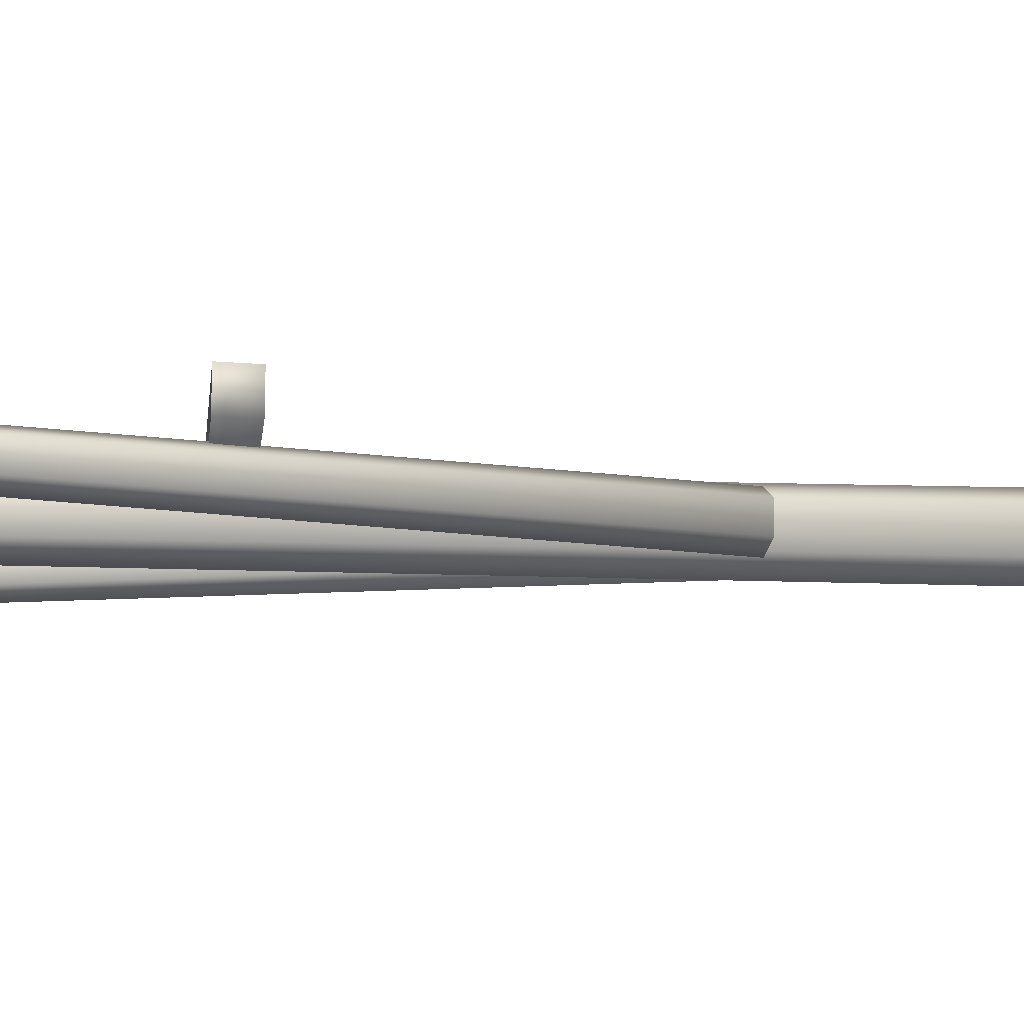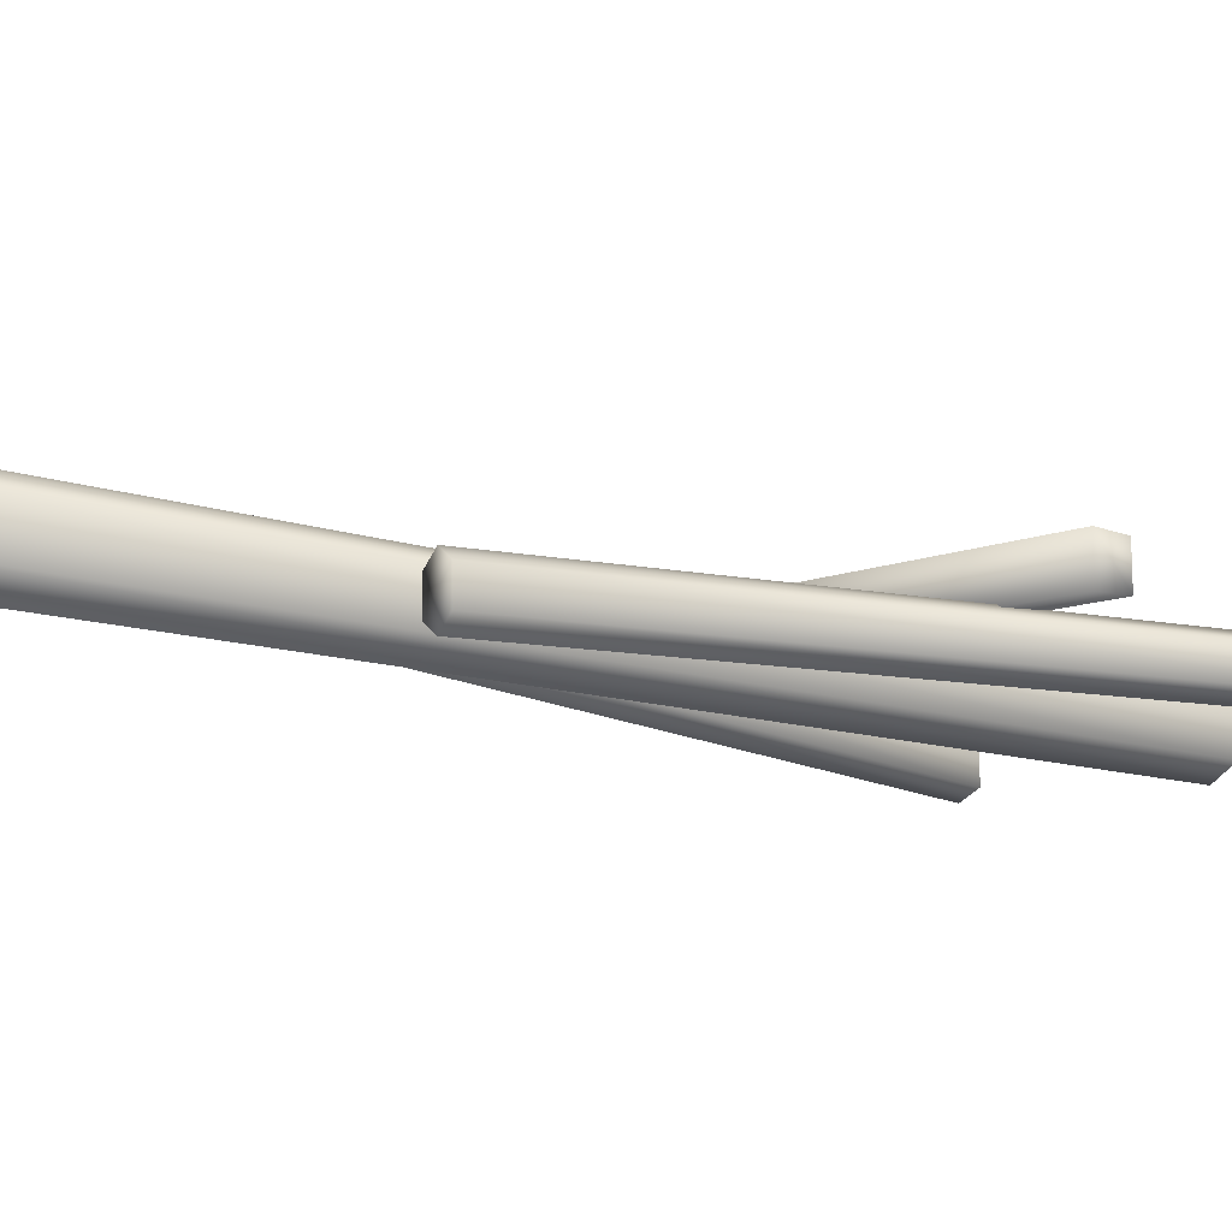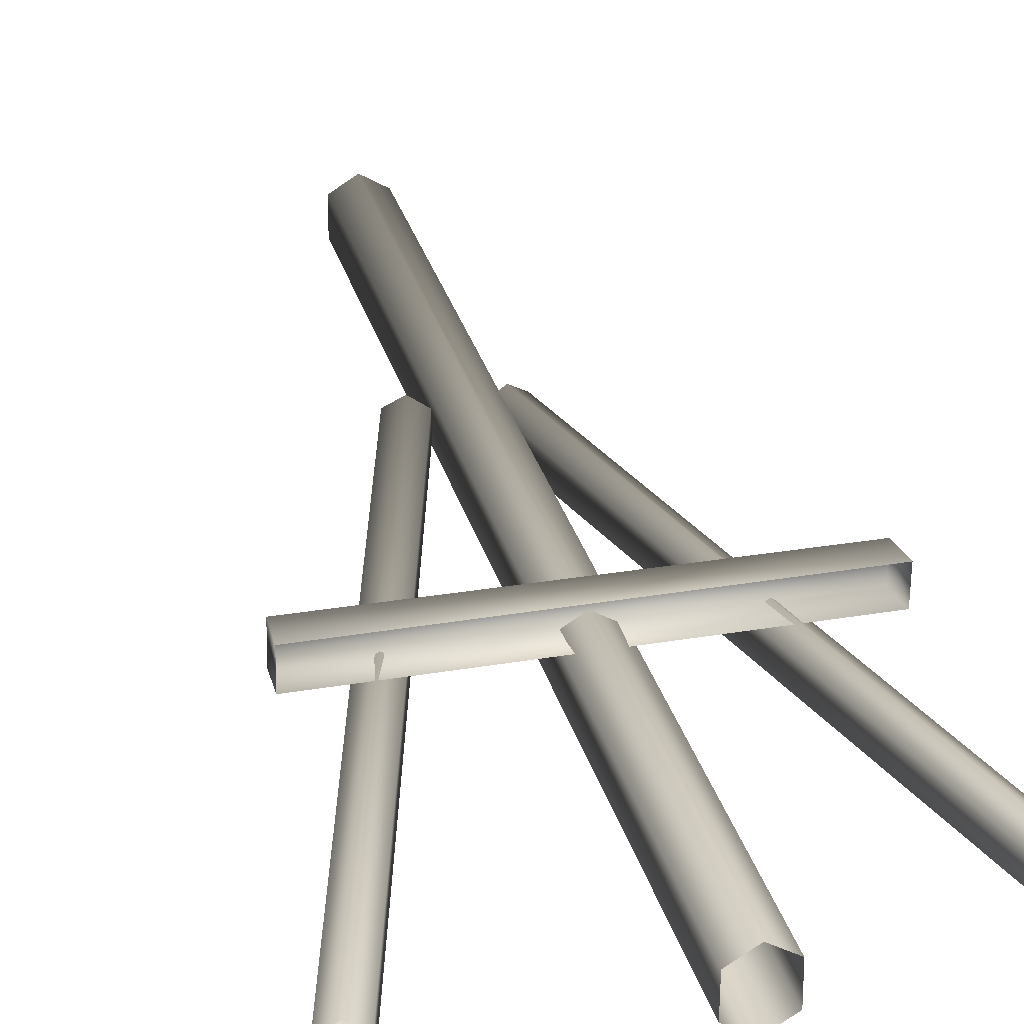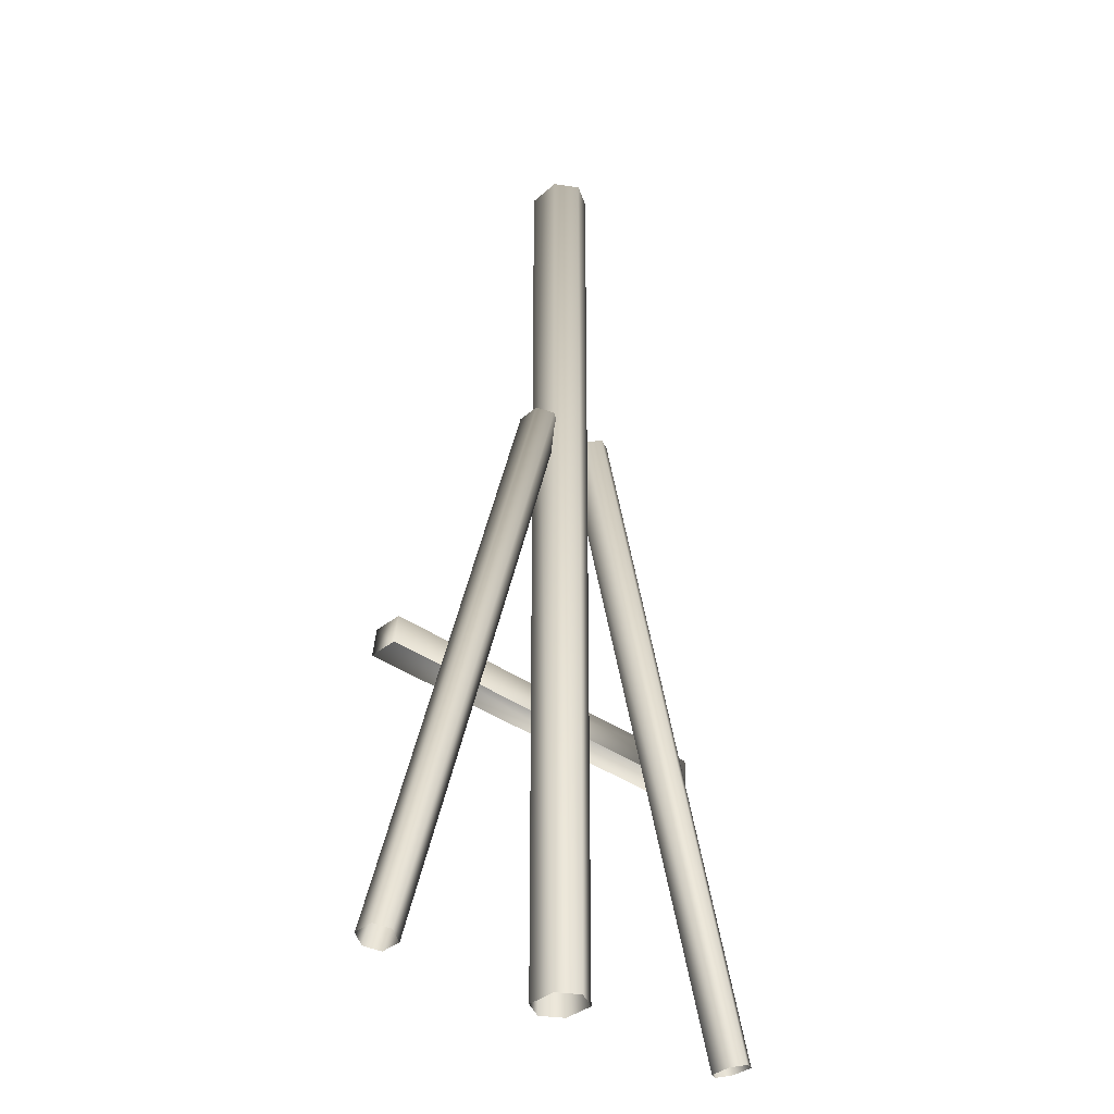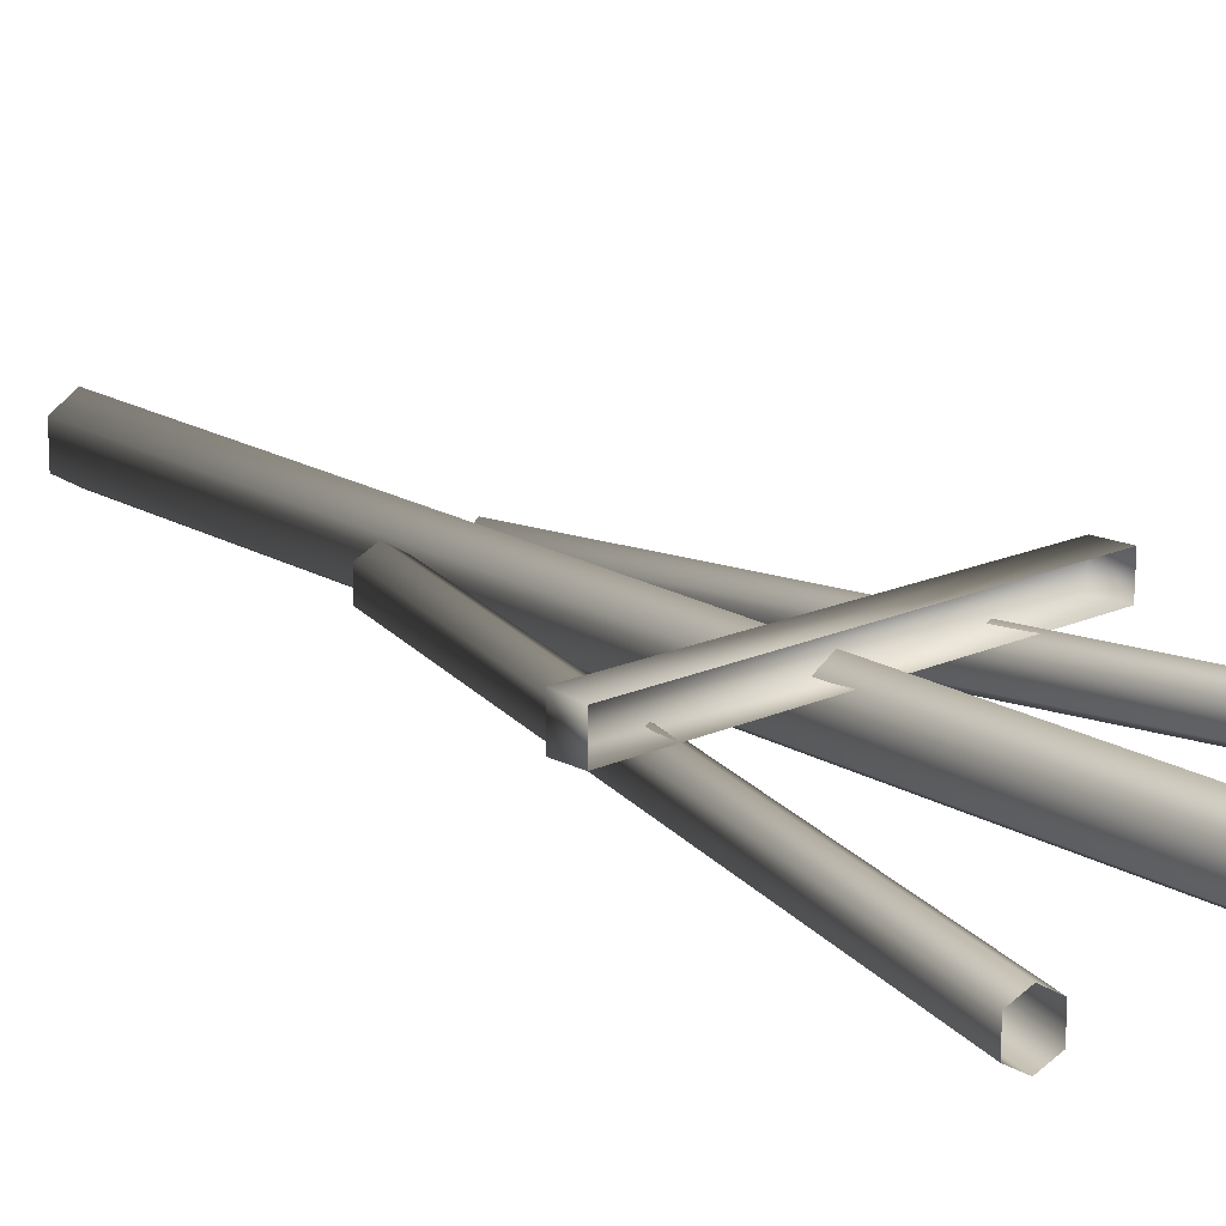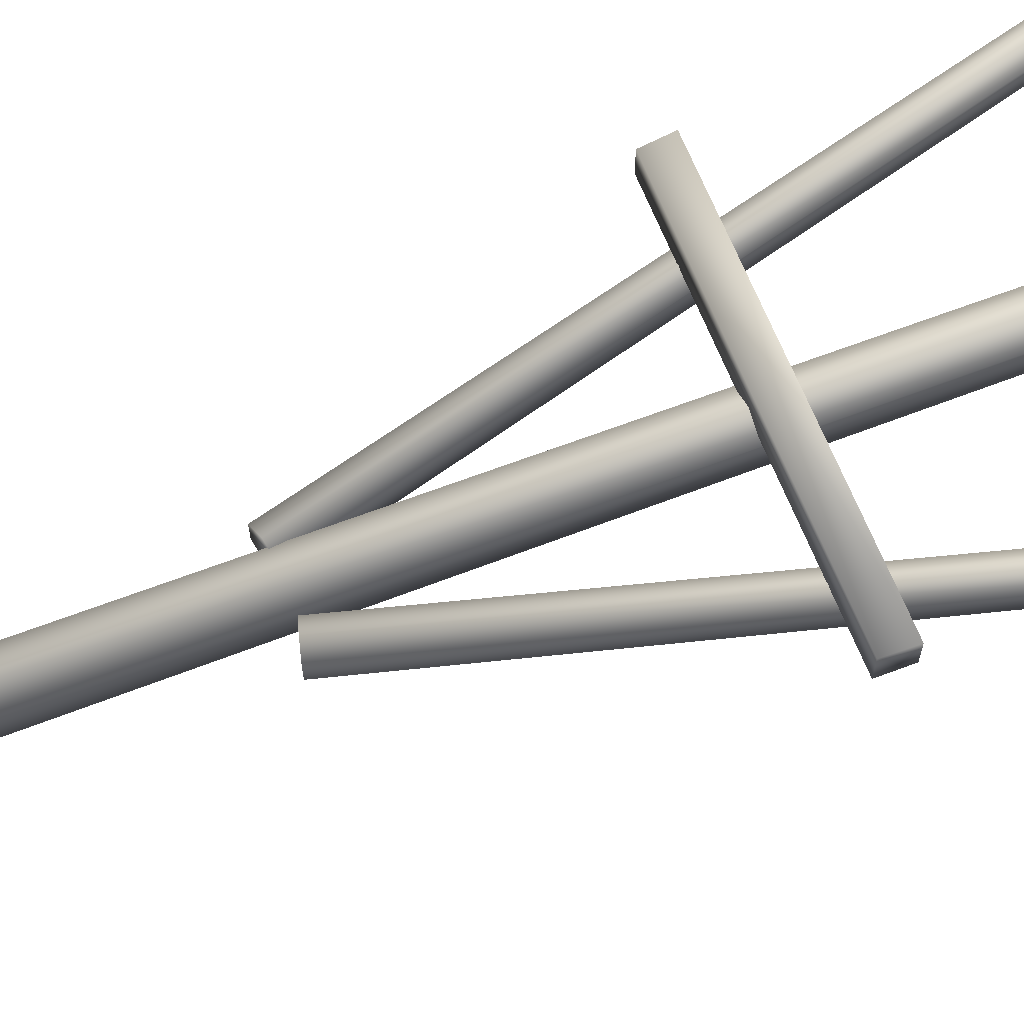
<metadata>
{"format":"obj","ext":"obj","renderer":"f3d","projection":"perspective","resolution":1024,"background":"white","views":[{"elev":-12.5,"azim":85.0,"up":"+Z"},{"elev":-10.3,"azim":-133.5,"up":"+Z"},{"elev":28.6,"azim":-13.9,"up":"+Z"},{"elev":-36.5,"azim":138.1,"up":"+Y"},{"elev":17.9,"azim":-41.0,"up":"+Z"},{"elev":67.4,"azim":-110.8,"up":"+Z"}]}
</metadata>
<code>
g febg_tropical_002_ signaturepole_01
v -0.1002 5.702 0.0385
v -0.08951 -2.98e-06 0.03166
v -0.09091 -2.98e-06 -0.1555
v -0.1017 5.702 -0.1665
v -0.1017 5.702 -0.1665
v 0.03482 -2.98e-06 -0.2302
v 0.03482 5.702 -0.2486
v 0.1713 5.702 -0.1665
v 0.1605 -2.98e-06 -0.1555
v 0.1698 5.702 0.0385
v 0.1591 -2.98e-06 0.03166
v 0.03482 5.702 -0.06504
v 0.03482 5.702 -0.2486
v -0.1017 5.702 -0.1665
v -0.1002 5.702 0.0385
v 0.03482 5.702 0.1213
v -0.1002 5.702 0.0385
v 0.03482 5.702 0.1213
v 0.03482 -2.98e-06 0.1069
v -0.08951 -2.98e-06 0.03166
v -0.1002 5.702 0.0385
v 0.1043 3.682 0.00908
v 1.106 -0.02896 0.004309
v 1.105 -0.02921 -0.1262
v 0.1032 3.682 -0.1339
v 0.1952 3.707 -0.06314
v 0.1952 3.707 -0.1912
v 0.2872 3.731 -0.1339
v 0.2861 3.731 0.00908
v 0.1952 3.707 0.06684
v 0.1043 3.682 0.00908
v 0.1032 3.682 -0.1339
v 1.19 -0.006517 -0.1783
v 0.1952 3.707 -0.1912
v 0.2872 3.731 -0.1339
v 1.275 0.01618 -0.1262
v 0.2861 3.731 0.00908
v 1.274 0.01593 0.004309
v 0.1952 3.707 0.06684
v 1.19 -0.006517 0.0568
v 1.106 -0.02896 0.004309
v 0.1043 3.682 0.00908
v -1.049 1.899 0.2486
v -1.052 1.726 0.2428
v -1.054 1.725 0.06008
v -1.052 1.898 0.05293
v 1.106 1.766 0.05073
v 1.086 1.939 0.05017
v -1.054 1.725 0.06008
v -1.049 1.899 0.2486
v -1.052 1.898 0.05293
v 1.086 1.939 0.05017
v 1.089 1.939 0.2329
v -1.052 1.726 0.2428
v 1.109 1.767 0.2335
v 1.106 1.766 0.05073
v 1.109 1.767 0.2335
v -1.105 -0.02921 -0.1262
v -1.106 -0.02896 0.004309
v -0.1043 3.682 0.00908
v -0.1032 3.682 -0.1339
v -1.19 -0.006517 -0.1783
v -0.1952 3.707 -0.1912
v -0.2872 3.731 -0.1339
v -1.275 0.01618 -0.1262
v -0.2861 3.731 0.00908
v -1.274 0.01593 0.004309
v -0.2872 3.731 -0.1339
v -0.1952 3.707 0.06684
v -1.19 -0.006517 0.0568
v -1.106 -0.02896 0.004309
v -0.1043 3.682 0.00908
v -0.1952 3.707 -0.06314
v -0.1952 3.707 -0.1912
v -0.1032 3.682 -0.1339
v -0.1043 3.682 0.00908
v -0.1952 3.707 0.06684
v -0.2861 3.731 0.00908
g febg_tropical_002_ signaturepole_01_0
f 3 2 1
f 4 3 1
f 6 3 5
f 7 6 5
f 7 8 6
f 8 9 6
f 8 10 9
f 10 11 9
f 8 12 10
f 8 13 12
f 13 14 12
f 12 14 15
f 16 10 12
f 17 16 12
f 10 18 11
f 18 19 11
f 20 19 18
f 21 20 18
f 24 23 22
f 25 24 22
f 26 25 22
f 27 25 26
f 28 27 26
f 28 26 29
f 30 29 26
f 31 30 26
f 33 24 32
f 34 33 32
f 34 35 33
f 35 36 33
f 35 37 36
f 37 38 36
f 37 39 38
f 39 40 38
f 41 40 39
f 42 41 39
f 45 44 43
f 46 45 43
f 46 48 47
f 49 46 47
f 52 51 50
f 53 52 50
f 53 50 54
f 55 53 54
f 52 53 56
f 53 57 56
f 60 59 58
f 61 60 58
f 61 58 62
f 63 61 62
f 63 62 64
f 62 65 64
f 65 67 66
f 68 65 66
f 66 67 69
f 67 70 69
f 69 70 71
f 72 69 71
f 73 68 66
f 74 68 73
f 75 74 73
f 75 73 76
f 77 76 73
f 78 77 73

</code>
